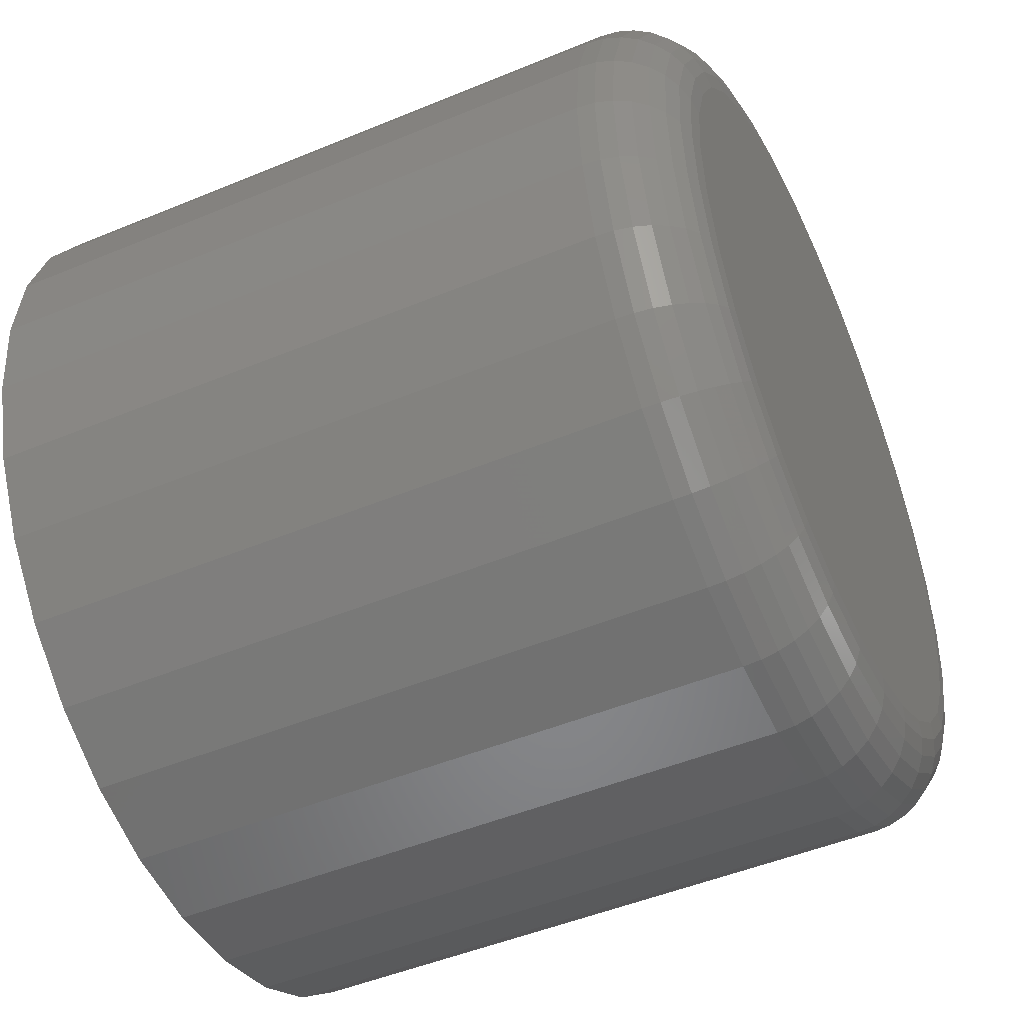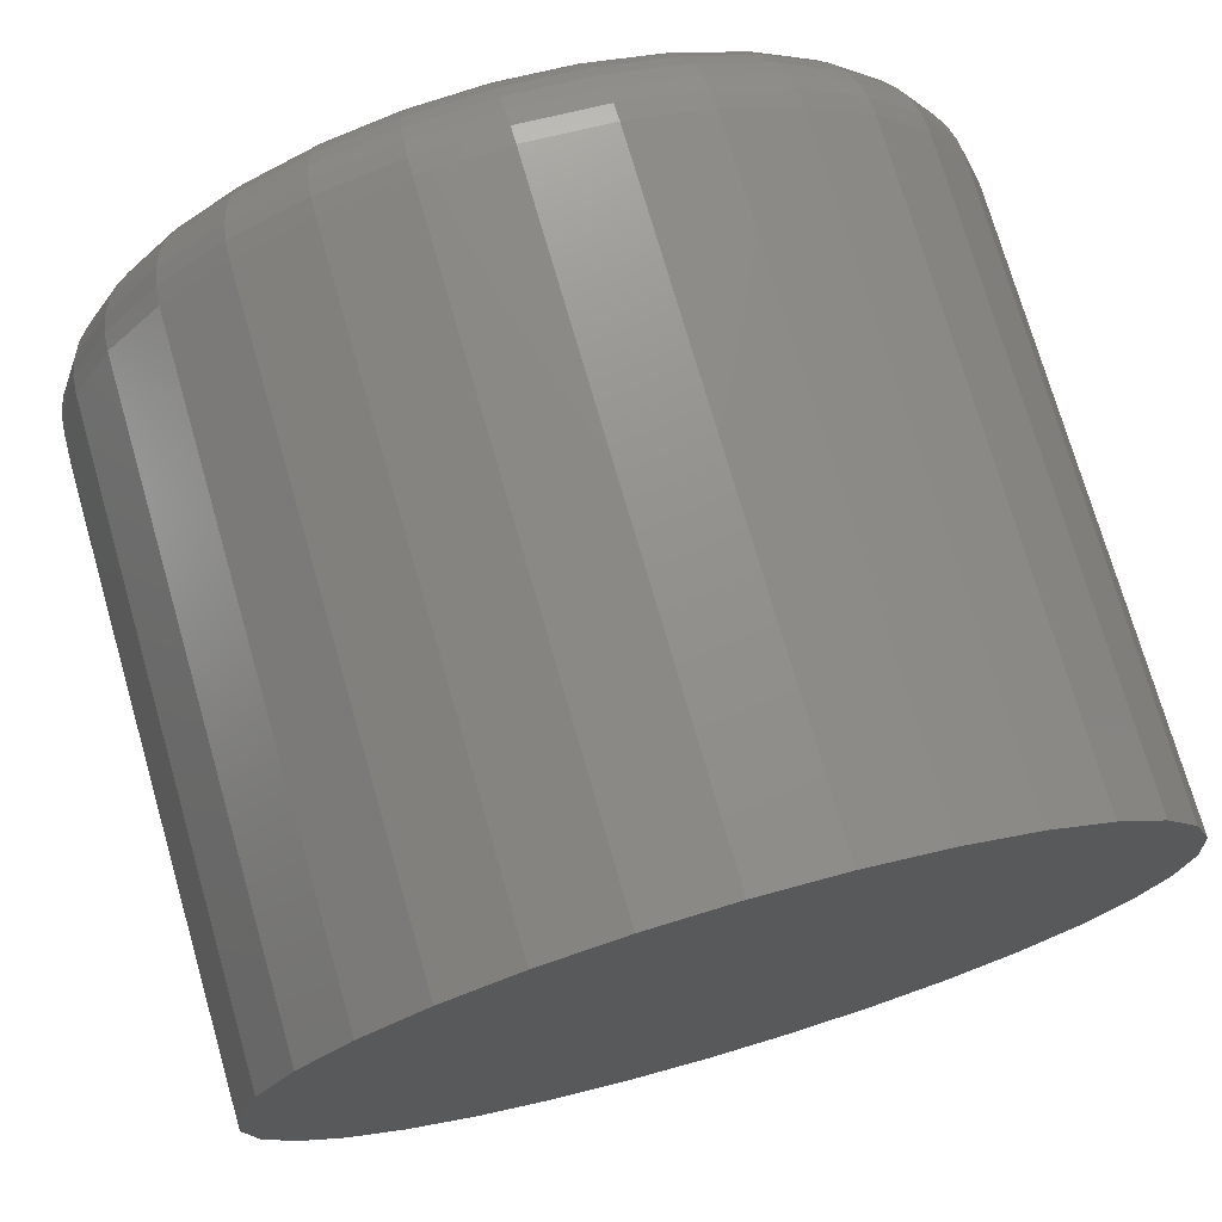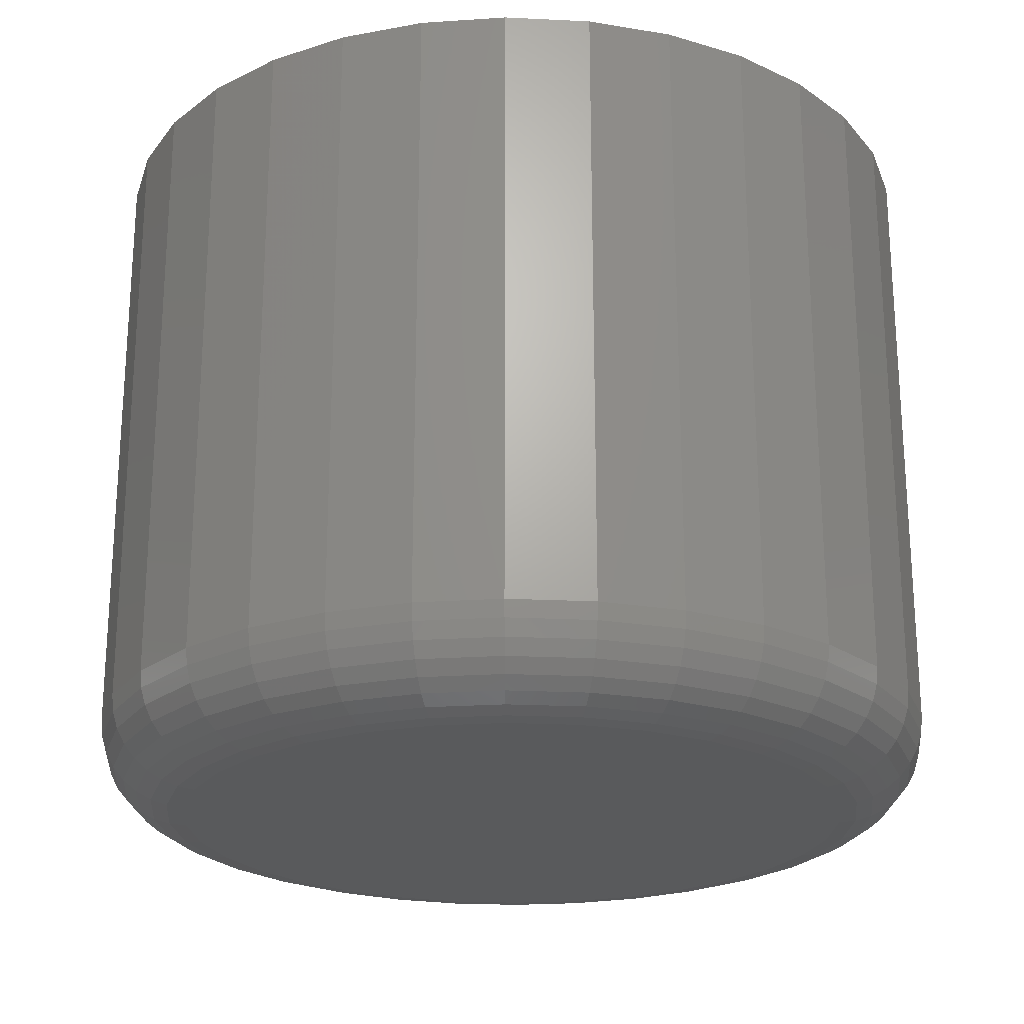
<metadata>
{"format":"stl","ext":"stl","renderer":"f3d","projection":"perspective","resolution":1024,"background":"white","views":[{"elev":-48.7,"azim":114.8,"up":"+Y"},{"elev":74.1,"azim":-16.1,"up":"+Y"},{"elev":-22.8,"azim":113.4,"up":"+Z"}]}
</metadata>
<code>
# stl→obj: 320 verts, 636 faces
v -0.0118 0.2713 0
v -0.006135 0.273 0
v -0.0002467 0.2736 0
v 0.005641 0.273 0
v 0.0113 0.2713 0
v -0.01701 0.2685 0
v 0.01652 0.2685 0
v -0.02159 0.2648 0
v 0.02109 0.2648 0
v -0.02534 0.2602 0
v 0.02485 0.2602 0
v -0.02813 0.255 0
v 0.02764 0.255 0
v -0.02985 0.2493 0
v 0.02935 0.2493 0
v 0.02764 0.2319 0
v -0.02813 0.2319 0
v 0.02935 0.2375 0
v -0.02534 0.2267 0
v 0.02485 0.2267 0
v -0.02159 0.2221 0
v 0.02109 0.2221 0
v -0.01701 0.2183 0
v 0.01652 0.2183 0
v -0.0118 0.2155 0
v 0.0113 0.2155 0
v -0.006135 0.2138 0
v -0.0002467 0.2132 0
v 0.005641 0.2138 0
v -0.02985 0.2375 0
v -0.03043 0.2434 0
v 0.02993 0.2434 0
v 0.03775 0.2434 0.007812
v 0.03775 0.2434 0.0625
v 0.03702 0.236 0.007812
v 0.03702 0.236 0.0625
v 0.03485 0.2289 0.007812
v 0.03485 0.2289 0.0625
v 0.03134 0.2223 0.007812
v 0.03134 0.2223 0.0625
v 0.02662 0.2166 0.007812
v 0.02662 0.2166 0.0625
v 0.02086 0.2118 0.007812
v 0.02086 0.2118 0.0625
v 0.01429 0.2083 0.007812
v 0.01429 0.2083 0.0625
v 0.007165 0.2062 0.007812
v 0.007165 0.2062 0.0625
v -0.0002467 0.2054 0.007812
v -0.0002467 0.2054 0.0625
v -0.007659 0.2062 0.007812
v -0.007659 0.2062 0.0625
v -0.01479 0.2083 0.007812
v -0.01479 0.2083 0.0625
v -0.02135 0.2118 0.007812
v -0.02135 0.2118 0.0625
v -0.02711 0.2166 0.007812
v -0.02711 0.2166 0.0625
v -0.03184 0.2223 0.007812
v -0.03184 0.2223 0.0625
v -0.03535 0.2289 0.007812
v -0.03535 0.2289 0.0625
v -0.03751 0.236 0.007812
v -0.03751 0.236 0.0625
v -0.03824 0.2434 0.007812
v -0.03824 0.2434 0.0625
v -0.03751 0.2508 0.007812
v -0.03751 0.2508 0.0625
v -0.03535 0.258 0.007812
v -0.03535 0.258 0.0625
v -0.03184 0.2645 0.007812
v -0.03184 0.2645 0.0625
v -0.02711 0.2703 0.007812
v -0.02711 0.2703 0.0625
v -0.02135 0.275 0.007812
v -0.02135 0.275 0.0625
v -0.01479 0.2785 0.007812
v -0.01479 0.2785 0.0625
v -0.007659 0.2807 0.007812
v -0.007659 0.2807 0.0625
v -0.0002467 0.2814 0.007812
v -0.0002467 0.2814 0.0625
v 0.007165 0.2807 0.007812
v 0.007165 0.2807 0.0625
v 0.01429 0.2785 0.007812
v 0.01429 0.2785 0.0625
v 0.02086 0.275 0.007812
v 0.02086 0.275 0.0625
v 0.02662 0.2703 0.007812
v 0.02662 0.2703 0.0625
v 0.03134 0.2645 0.007812
v 0.03134 0.2645 0.0625
v 0.03485 0.258 0.007812
v 0.03485 0.258 0.0625
v 0.03702 0.2508 0.007812
v 0.03702 0.2508 0.0625
v 0.0376 0.2434 0.006288
v 0.03687 0.236 0.006288
v 0.03715 0.2434 0.004823
v 0.03643 0.2361 0.004823
v 0.03643 0.2434 0.003472
v 0.03573 0.2363 0.003472
v 0.03546 0.2434 0.002288
v 0.03477 0.2365 0.002288
v 0.03427 0.2434 0.001317
v 0.03361 0.2367 0.001317
v 0.03292 0.2434 0.0005947
v 0.03229 0.2369 0.0005947
v 0.03146 0.2434 0.0001501
v 0.03085 0.2372 0.0001501
v -0.03736 0.236 0.006288
v -0.03809 0.2434 0.006288
v -0.03693 0.2361 0.004823
v -0.03765 0.2434 0.004823
v -0.03622 0.2363 0.003472
v -0.03692 0.2434 0.003472
v -0.03527 0.2365 0.002288
v -0.03595 0.2434 0.002288
v -0.0341 0.2367 0.001317
v -0.03477 0.2434 0.001317
v -0.03278 0.2369 0.0005947
v -0.03342 0.2434 0.0005947
v -0.03134 0.2372 0.0001501
v -0.03195 0.2434 0.0001501
v -0.03521 0.2289 0.006288
v -0.0348 0.2291 0.004823
v -0.03413 0.2294 0.003472
v -0.03323 0.2298 0.002288
v -0.03214 0.2302 0.001317
v -0.03089 0.2307 0.0005947
v -0.02954 0.2313 0.0001501
v -0.03171 0.2224 0.006288
v -0.03134 0.2226 0.004823
v -0.03074 0.223 0.003472
v -0.02993 0.2236 0.002288
v -0.02895 0.2242 0.001317
v -0.02783 0.225 0.0005947
v -0.02661 0.2258 0.0001501
v -0.02701 0.2167 0.006288
v -0.02669 0.217 0.004823
v -0.02618 0.2175 0.003472
v -0.02549 0.2182 0.002288
v -0.02466 0.219 0.001317
v -0.0237 0.22 0.0005947
v -0.02267 0.221 0.0001501
v -0.02127 0.212 0.006288
v -0.02102 0.2123 0.004823
v -0.02062 0.2129 0.003472
v -0.02008 0.2137 0.002288
v -0.01943 0.2147 0.001317
v -0.01868 0.2158 0.0005947
v -0.01786 0.2171 0.0001501
v -0.01473 0.2085 0.006288
v -0.01456 0.2089 0.004823
v -0.01428 0.2095 0.003472
v -0.01391 0.2104 0.002288
v -0.01346 0.2115 0.001317
v -0.01294 0.2128 0.0005947
v -0.01238 0.2141 0.0001501
v -0.00763 0.2063 0.006288
v -0.007543 0.2067 0.004823
v -0.007402 0.2074 0.003472
v -0.007212 0.2084 0.002288
v -0.006981 0.2096 0.001317
v -0.006718 0.2109 0.0005947
v -0.006432 0.2123 0.0001501
v -0.0002467 0.2056 0.006288
v -0.0002467 0.206 0.004823
v -0.0002467 0.2067 0.003472
v -0.0002467 0.2077 0.002288
v -0.0002467 0.2089 0.001317
v -0.0002467 0.2103 0.0005947
v -0.0002467 0.2117 0.0001501
v 0.007136 0.2063 0.006288
v 0.007049 0.2067 0.004823
v 0.006909 0.2074 0.003472
v 0.006719 0.2084 0.002288
v 0.006488 0.2096 0.001317
v 0.006225 0.2109 0.0005947
v 0.005939 0.2123 0.0001501
v 0.01424 0.2085 0.006288
v 0.01407 0.2089 0.004823
v 0.01379 0.2095 0.003472
v 0.01342 0.2104 0.002288
v 0.01296 0.2115 0.001317
v 0.01245 0.2128 0.0005947
v 0.01189 0.2141 0.0001501
v 0.02078 0.212 0.006288
v 0.02053 0.2123 0.004823
v 0.02013 0.2129 0.003472
v 0.01959 0.2137 0.002288
v 0.01893 0.2147 0.001317
v 0.01818 0.2158 0.0005947
v 0.01737 0.2171 0.0001501
v 0.02651 0.2167 0.006288
v 0.0262 0.217 0.004823
v 0.02569 0.2175 0.003472
v 0.025 0.2182 0.002288
v 0.02416 0.219 0.001317
v 0.02321 0.22 0.0005947
v 0.02217 0.221 0.0001501
v 0.03122 0.2224 0.006288
v 0.03085 0.2226 0.004823
v 0.03025 0.223 0.003472
v 0.02944 0.2236 0.002288
v 0.02846 0.2242 0.001317
v 0.02733 0.225 0.0005947
v 0.02612 0.2258 0.0001501
v 0.03472 0.2289 0.006288
v 0.03431 0.2291 0.004823
v 0.03364 0.2294 0.003472
v 0.03274 0.2298 0.002288
v 0.03165 0.2302 0.001317
v 0.0304 0.2307 0.0005947
v 0.02904 0.2313 0.0001501
v -0.03736 0.2508 0.006288
v -0.03693 0.2507 0.004823
v -0.03622 0.2506 0.003472
v -0.03527 0.2504 0.002288
v -0.0341 0.2502 0.001317
v -0.03278 0.2499 0.0005947
v -0.03134 0.2496 0.0001501
v 0.03687 0.2508 0.006288
v 0.03643 0.2507 0.004823
v 0.03573 0.2506 0.003472
v 0.03477 0.2504 0.002288
v 0.03361 0.2502 0.001317
v 0.03229 0.2499 0.0005947
v 0.03085 0.2496 0.0001501
v 0.03472 0.2579 0.006288
v 0.03431 0.2577 0.004823
v 0.03364 0.2575 0.003472
v 0.03274 0.2571 0.002288
v 0.03165 0.2566 0.001317
v 0.0304 0.2561 0.0005947
v 0.02904 0.2556 0.0001501
v 0.03122 0.2644 0.006288
v 0.03085 0.2642 0.004823
v 0.03025 0.2638 0.003472
v 0.02944 0.2633 0.002288
v 0.02846 0.2626 0.001317
v 0.02733 0.2618 0.0005947
v 0.02612 0.261 0.0001501
v 0.02651 0.2702 0.006288
v 0.0262 0.2699 0.004823
v 0.02569 0.2694 0.003472
v 0.025 0.2687 0.002288
v 0.02416 0.2678 0.001317
v 0.02321 0.2669 0.0005947
v 0.02217 0.2658 0.0001501
v 0.02078 0.2749 0.006288
v 0.02053 0.2745 0.004823
v 0.02013 0.2739 0.003472
v 0.01959 0.2731 0.002288
v 0.01893 0.2721 0.001317
v 0.01818 0.271 0.0005947
v 0.01737 0.2698 0.0001501
v 0.01424 0.2784 0.006288
v 0.01407 0.278 0.004823
v 0.01379 0.2773 0.003472
v 0.01342 0.2764 0.002288
v 0.01296 0.2753 0.001317
v 0.01245 0.2741 0.0005947
v 0.01189 0.2727 0.0001501
v 0.007136 0.2805 0.006288
v 0.007049 0.2801 0.004823
v 0.006909 0.2794 0.003472
v 0.006719 0.2784 0.002288
v 0.006488 0.2773 0.001317
v 0.006225 0.276 0.0005947
v 0.005939 0.2745 0.0001501
v -0.0002467 0.2813 0.006288
v -0.0002467 0.2808 0.004823
v -0.0002467 0.2801 0.003472
v -0.0002467 0.2791 0.002288
v -0.0002467 0.2779 0.001317
v -0.0002467 0.2766 0.0005947
v -0.0002467 0.2751 0.0001501
v -0.00763 0.2805 0.006288
v -0.007543 0.2801 0.004823
v -0.007402 0.2794 0.003472
v -0.007212 0.2784 0.002288
v -0.006981 0.2773 0.001317
v -0.006718 0.276 0.0005947
v -0.006432 0.2745 0.0001501
v -0.01473 0.2784 0.006288
v -0.01456 0.278 0.004823
v -0.01428 0.2773 0.003472
v -0.01391 0.2764 0.002288
v -0.01346 0.2753 0.001317
v -0.01294 0.2741 0.0005947
v -0.01238 0.2727 0.0001501
v -0.02127 0.2749 0.006288
v -0.02102 0.2745 0.004823
v -0.02062 0.2739 0.003472
v -0.02008 0.2731 0.002288
v -0.01943 0.2721 0.001317
v -0.01868 0.271 0.0005947
v -0.01786 0.2698 0.0001501
v -0.02701 0.2702 0.006288
v -0.02669 0.2699 0.004823
v -0.02618 0.2694 0.003472
v -0.02549 0.2687 0.002288
v -0.02466 0.2678 0.001317
v -0.0237 0.2669 0.0005947
v -0.02267 0.2658 0.0001501
v -0.03171 0.2644 0.006288
v -0.03134 0.2642 0.004823
v -0.03074 0.2638 0.003472
v -0.02993 0.2633 0.002288
v -0.02895 0.2626 0.001317
v -0.02783 0.2618 0.0005947
v -0.02661 0.261 0.0001501
v -0.03521 0.2579 0.006288
v -0.0348 0.2577 0.004823
v -0.03413 0.2575 0.003472
v -0.03323 0.2571 0.002288
v -0.03214 0.2566 0.001317
v -0.03089 0.2561 0.0005947
v -0.02954 0.2556 0.0001501
f 1 2 3
f 1 3 4
f 5 1 4
f 6 1 5
f 7 6 5
f 8 6 7
f 9 8 7
f 10 8 9
f 11 10 9
f 12 10 11
f 13 12 11
f 14 12 13
f 15 14 13
f 16 17 18
f 19 17 16
f 20 19 16
f 21 19 20
f 22 21 20
f 23 21 22
f 24 23 22
f 25 23 24
f 26 25 24
f 27 25 26
f 28 27 26
f 29 28 26
f 17 30 18
f 18 30 31
f 18 31 32
f 32 31 14
f 32 14 15
f 33 34 35
f 35 34 36
f 35 36 37
f 37 36 38
f 37 38 39
f 39 38 40
f 39 40 41
f 41 40 42
f 41 42 43
f 43 42 44
f 43 44 45
f 45 44 46
f 45 46 47
f 47 46 48
f 47 48 49
f 49 48 50
f 49 50 51
f 51 50 52
f 51 52 53
f 53 52 54
f 53 54 55
f 55 54 56
f 55 56 57
f 57 56 58
f 57 58 59
f 59 58 60
f 59 60 61
f 61 60 62
f 61 62 63
f 63 62 64
f 63 64 65
f 65 64 66
f 65 66 67
f 67 66 68
f 67 68 69
f 69 68 70
f 69 70 71
f 71 70 72
f 71 72 73
f 73 72 74
f 73 74 75
f 75 74 76
f 75 76 77
f 77 76 78
f 77 78 79
f 79 78 80
f 79 80 81
f 81 80 82
f 81 82 83
f 83 82 84
f 83 84 85
f 85 84 86
f 85 86 87
f 87 86 88
f 87 88 89
f 89 88 90
f 89 90 91
f 91 90 92
f 91 92 93
f 93 92 94
f 93 94 95
f 95 94 96
f 95 96 33
f 33 96 34
f 33 35 97
f 97 35 98
f 97 98 99
f 99 98 100
f 99 100 101
f 101 100 102
f 101 102 103
f 103 102 104
f 103 104 105
f 105 104 106
f 105 106 107
f 107 106 108
f 107 108 109
f 109 108 110
f 109 110 32
f 32 110 18
f 63 65 111
f 111 65 112
f 111 112 113
f 113 112 114
f 113 114 115
f 115 114 116
f 115 116 117
f 117 116 118
f 117 118 119
f 119 118 120
f 119 120 121
f 121 120 122
f 121 122 123
f 123 122 124
f 123 124 30
f 30 124 31
f 61 63 125
f 125 63 111
f 125 111 126
f 126 111 113
f 126 113 127
f 127 113 115
f 127 115 128
f 128 115 117
f 128 117 129
f 129 117 119
f 129 119 130
f 130 119 121
f 130 121 131
f 131 121 123
f 131 123 17
f 17 123 30
f 59 61 132
f 132 61 125
f 132 125 133
f 133 125 126
f 133 126 134
f 134 126 127
f 134 127 135
f 135 127 128
f 135 128 136
f 136 128 129
f 136 129 137
f 137 129 130
f 137 130 138
f 138 130 131
f 138 131 19
f 19 131 17
f 57 59 139
f 139 59 132
f 139 132 140
f 140 132 133
f 140 133 141
f 141 133 134
f 141 134 142
f 142 134 135
f 142 135 143
f 143 135 136
f 143 136 144
f 144 136 137
f 144 137 145
f 145 137 138
f 145 138 21
f 21 138 19
f 55 57 146
f 146 57 139
f 146 139 147
f 147 139 140
f 147 140 148
f 148 140 141
f 148 141 149
f 149 141 142
f 149 142 150
f 150 142 143
f 150 143 151
f 151 143 144
f 151 144 152
f 152 144 145
f 152 145 23
f 23 145 21
f 53 55 153
f 153 55 146
f 153 146 154
f 154 146 147
f 154 147 155
f 155 147 148
f 155 148 156
f 156 148 149
f 156 149 157
f 157 149 150
f 157 150 158
f 158 150 151
f 158 151 159
f 159 151 152
f 159 152 25
f 25 152 23
f 51 53 160
f 160 53 153
f 160 153 161
f 161 153 154
f 161 154 162
f 162 154 155
f 162 155 163
f 163 155 156
f 163 156 164
f 164 156 157
f 164 157 165
f 165 157 158
f 165 158 166
f 166 158 159
f 166 159 27
f 27 159 25
f 49 51 167
f 167 51 160
f 167 160 168
f 168 160 161
f 168 161 169
f 169 161 162
f 169 162 170
f 170 162 163
f 170 163 171
f 171 163 164
f 171 164 172
f 172 164 165
f 172 165 173
f 173 165 166
f 173 166 28
f 28 166 27
f 47 49 174
f 174 49 167
f 174 167 175
f 175 167 168
f 175 168 176
f 176 168 169
f 176 169 177
f 177 169 170
f 177 170 178
f 178 170 171
f 178 171 179
f 179 171 172
f 179 172 180
f 180 172 173
f 180 173 29
f 29 173 28
f 45 47 181
f 181 47 174
f 181 174 182
f 182 174 175
f 182 175 183
f 183 175 176
f 183 176 184
f 184 176 177
f 184 177 185
f 185 177 178
f 185 178 186
f 186 178 179
f 186 179 187
f 187 179 180
f 187 180 26
f 26 180 29
f 43 45 188
f 188 45 181
f 188 181 189
f 189 181 182
f 189 182 190
f 190 182 183
f 190 183 191
f 191 183 184
f 191 184 192
f 192 184 185
f 192 185 193
f 193 185 186
f 193 186 194
f 194 186 187
f 194 187 24
f 24 187 26
f 41 43 195
f 195 43 188
f 195 188 196
f 196 188 189
f 196 189 197
f 197 189 190
f 197 190 198
f 198 190 191
f 198 191 199
f 199 191 192
f 199 192 200
f 200 192 193
f 200 193 201
f 201 193 194
f 201 194 22
f 22 194 24
f 39 41 202
f 202 41 195
f 202 195 203
f 203 195 196
f 203 196 204
f 204 196 197
f 204 197 205
f 205 197 198
f 205 198 206
f 206 198 199
f 206 199 207
f 207 199 200
f 207 200 208
f 208 200 201
f 208 201 20
f 20 201 22
f 37 39 209
f 209 39 202
f 209 202 210
f 210 202 203
f 210 203 211
f 211 203 204
f 211 204 212
f 212 204 205
f 212 205 213
f 213 205 206
f 213 206 214
f 214 206 207
f 214 207 215
f 215 207 208
f 215 208 16
f 16 208 20
f 35 37 98
f 98 37 209
f 98 209 100
f 100 209 210
f 100 210 102
f 102 210 211
f 102 211 104
f 104 211 212
f 104 212 106
f 106 212 213
f 106 213 108
f 108 213 214
f 108 214 110
f 110 214 215
f 110 215 18
f 18 215 16
f 65 67 112
f 112 67 216
f 112 216 114
f 114 216 217
f 114 217 116
f 116 217 218
f 116 218 118
f 118 218 219
f 118 219 120
f 120 219 220
f 120 220 122
f 122 220 221
f 122 221 124
f 124 221 222
f 124 222 31
f 31 222 14
f 95 33 223
f 223 33 97
f 223 97 224
f 224 97 99
f 224 99 225
f 225 99 101
f 225 101 226
f 226 101 103
f 226 103 227
f 227 103 105
f 227 105 228
f 228 105 107
f 228 107 229
f 229 107 109
f 229 109 15
f 15 109 32
f 93 95 230
f 230 95 223
f 230 223 231
f 231 223 224
f 231 224 232
f 232 224 225
f 232 225 233
f 233 225 226
f 233 226 234
f 234 226 227
f 234 227 235
f 235 227 228
f 235 228 236
f 236 228 229
f 236 229 13
f 13 229 15
f 91 93 237
f 237 93 230
f 237 230 238
f 238 230 231
f 238 231 239
f 239 231 232
f 239 232 240
f 240 232 233
f 240 233 241
f 241 233 234
f 241 234 242
f 242 234 235
f 242 235 243
f 243 235 236
f 243 236 11
f 11 236 13
f 89 91 244
f 244 91 237
f 244 237 245
f 245 237 238
f 245 238 246
f 246 238 239
f 246 239 247
f 247 239 240
f 247 240 248
f 248 240 241
f 248 241 249
f 249 241 242
f 249 242 250
f 250 242 243
f 250 243 9
f 9 243 11
f 87 89 251
f 251 89 244
f 251 244 252
f 252 244 245
f 252 245 253
f 253 245 246
f 253 246 254
f 254 246 247
f 254 247 255
f 255 247 248
f 255 248 256
f 256 248 249
f 256 249 257
f 257 249 250
f 257 250 7
f 7 250 9
f 85 87 258
f 258 87 251
f 258 251 259
f 259 251 252
f 259 252 260
f 260 252 253
f 260 253 261
f 261 253 254
f 261 254 262
f 262 254 255
f 262 255 263
f 263 255 256
f 263 256 264
f 264 256 257
f 264 257 5
f 5 257 7
f 83 85 265
f 265 85 258
f 265 258 266
f 266 258 259
f 266 259 267
f 267 259 260
f 267 260 268
f 268 260 261
f 268 261 269
f 269 261 262
f 269 262 270
f 270 262 263
f 270 263 271
f 271 263 264
f 271 264 4
f 4 264 5
f 81 83 272
f 272 83 265
f 272 265 273
f 273 265 266
f 273 266 274
f 274 266 267
f 274 267 275
f 275 267 268
f 275 268 276
f 276 268 269
f 276 269 277
f 277 269 270
f 277 270 278
f 278 270 271
f 278 271 3
f 3 271 4
f 79 81 279
f 279 81 272
f 279 272 280
f 280 272 273
f 280 273 281
f 281 273 274
f 281 274 282
f 282 274 275
f 282 275 283
f 283 275 276
f 283 276 284
f 284 276 277
f 284 277 285
f 285 277 278
f 285 278 2
f 2 278 3
f 77 79 286
f 286 79 279
f 286 279 287
f 287 279 280
f 287 280 288
f 288 280 281
f 288 281 289
f 289 281 282
f 289 282 290
f 290 282 283
f 290 283 291
f 291 283 284
f 291 284 292
f 292 284 285
f 292 285 1
f 1 285 2
f 75 77 293
f 293 77 286
f 293 286 294
f 294 286 287
f 294 287 295
f 295 287 288
f 295 288 296
f 296 288 289
f 296 289 297
f 297 289 290
f 297 290 298
f 298 290 291
f 298 291 299
f 299 291 292
f 299 292 6
f 6 292 1
f 73 75 300
f 300 75 293
f 300 293 301
f 301 293 294
f 301 294 302
f 302 294 295
f 302 295 303
f 303 295 296
f 303 296 304
f 304 296 297
f 304 297 305
f 305 297 298
f 305 298 306
f 306 298 299
f 306 299 8
f 8 299 6
f 71 73 307
f 307 73 300
f 307 300 308
f 308 300 301
f 308 301 309
f 309 301 302
f 309 302 310
f 310 302 303
f 310 303 311
f 311 303 304
f 311 304 312
f 312 304 305
f 312 305 313
f 313 305 306
f 313 306 10
f 10 306 8
f 69 71 314
f 314 71 307
f 314 307 315
f 315 307 308
f 315 308 316
f 316 308 309
f 316 309 317
f 317 309 310
f 317 310 318
f 318 310 311
f 318 311 319
f 319 311 312
f 319 312 320
f 320 312 313
f 320 313 12
f 12 313 10
f 67 69 216
f 216 69 314
f 216 314 217
f 217 314 315
f 217 315 218
f 218 315 316
f 218 316 219
f 219 316 317
f 219 317 220
f 220 317 318
f 220 318 221
f 221 318 319
f 221 319 222
f 222 319 320
f 222 320 14
f 14 320 12
f 82 80 78
f 84 82 78
f 84 78 86
f 86 78 76
f 86 76 88
f 88 76 74
f 88 74 90
f 90 74 72
f 90 72 92
f 92 72 70
f 92 70 94
f 94 70 68
f 94 68 96
f 36 62 38
f 38 62 60
f 38 60 40
f 40 60 58
f 40 58 42
f 42 58 56
f 42 56 44
f 44 56 54
f 44 54 46
f 46 54 52
f 46 52 50
f 46 50 48
f 96 68 34
f 34 68 66
f 34 66 36
f 36 66 64
f 36 64 62

</code>
